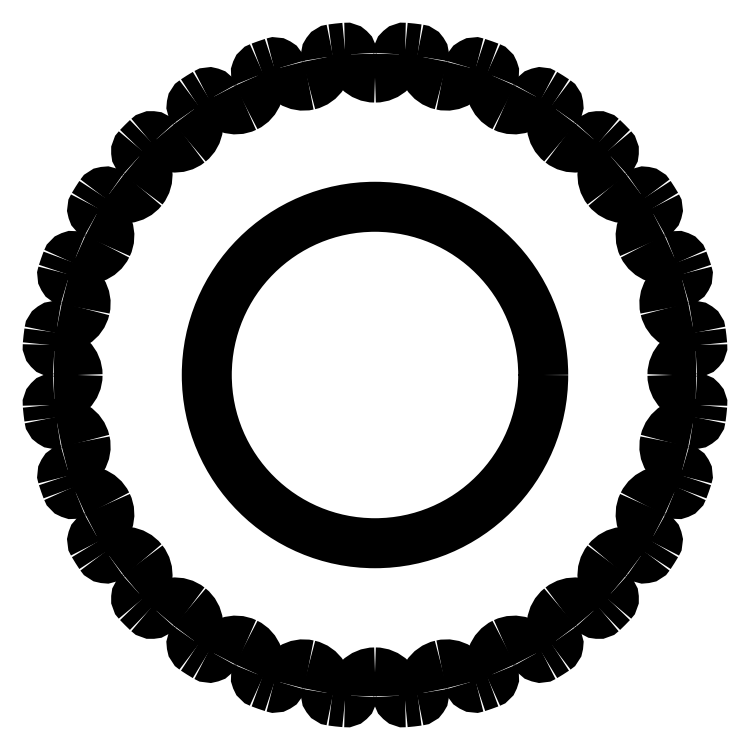
<metadata>
{"format":"dxf","ext":"dxf","renderer":"ezdxf+matplotlib","layout":"modelspace","background":"white","min_lineweight":24,"dpi":150}
</metadata>
<code>
0
SECTION
2
ENTITIES
0
CIRCLE
8
0
10
-1.028e-06
20
1.369e-07
30
0
40
0.4375
210
0
220
-0
230
1
0
ARC
8
0
10
-0.1106
20
-0.8305
30
0
40
0.01693
210
0
220
0
230
1
50
166.7
51
262.4
0
ARC
8
0
10
-1.028e-06
20
1.369e-07
30
0
40
0.8547
210
0
220
0
230
1
50
262.4
51
264.7
0
ARC
8
0
10
-0.07697
20
-0.8343
30
0
40
0.01693
210
0
220
0
230
1
50
-95.4
51
0.4404
0
ARC
8
0
10
1.202e-16
20
-0.8337
30
0
40
0.06004
210
0
220
0
230
1
50
90
51
180.4
0
ARC
8
0
10
4.691e-09
20
-0.8337
30
0
40
0.06004
210
0
220
0
230
1
50
-0.44
51
90
0
ARC
8
0
10
0.07697
20
-0.8343
30
0
40
0.01693
210
0
220
0
230
1
50
179.6
51
275.3
0
ARC
8
0
10
-1.028e-06
20
1.369e-07
30
0
40
0.8547
210
-0
220
0
230
1
50
275.3
51
277.6
0
ARC
8
0
10
0.1106
20
-0.8305
30
0
40
0.01693
210
-0
220
0
230
1
50
-82.54
51
13.3
0
ARC
8
0
10
0.1855
20
-0.8128
30
0
40
0.06004
210
0
220
0
230
1
50
102.9
51
193.3
0
ARC
8
0
10
0.1855
20
-0.8128
30
0
40
0.06004
210
0
220
-0
230
1
50
12.42
51
102.9
0
ARC
8
0
10
0.2607
20
-0.7962
30
0
40
0.01693
210
0
220
0
230
1
50
192.4
51
288.1
0
ARC
8
0
10
-1.028e-06
20
1.369e-07
30
0
40
0.8547
210
-0
220
0
230
1
50
288.1
51
290.4
0
ARC
8
0
10
0.2926
20
-0.785
30
0
40
0.01693
210
-0
220
0
230
1
50
-69.69
51
26.15
0
ARC
8
0
10
0.3617
20
-0.7511
30
0
40
0.06004
210
0
220
0
230
1
50
115.7
51
206.2
0
ARC
8
0
10
0.3617
20
-0.7511
30
0
40
0.06004
210
0
220
-0
230
1
50
25.27
51
115.7
0
ARC
8
0
10
0.4313
20
-0.7182
30
0
40
0.01693
210
0
220
0
230
1
50
205.3
51
301
0
ARC
8
0
10
-1.028e-06
20
1.369e-07
30
0
40
0.8547
210
-0
220
0
230
1
50
301
51
303.3
0
ARC
8
0
10
0.46
20
-0.7002
30
0
40
0.01693
210
-0
220
0
230
1
50
-56.83
51
39.01
0
ARC
8
0
10
0.5198
20
-0.6518
30
0
40
0.06004
210
0
220
0
230
1
50
128.6
51
219
0
ARC
8
0
10
0.5198
20
-0.6518
30
0
40
0.06004
210
0
220
-0
230
1
50
38.13
51
128.6
0
ARC
8
0
10
0.5803
20
-0.6043
30
0
40
0.01693
210
0
220
0
230
1
50
218.1
51
313.8
0
ARC
8
0
10
-1.028e-06
20
1.369e-07
30
0
40
0.8547
210
-0
220
0
230
1
50
313.8
51
316.2
0
ARC
8
0
10
0.6043
20
-0.5803
30
0
40
0.01693
210
-0
220
0
230
1
50
-43.97
51
51.87
0
ARC
8
0
10
0.6518
20
-0.5198
30
0
40
0.06004
210
0
220
0
230
1
50
141.4
51
231.9
0
ARC
8
0
10
0.6518
20
-0.5198
30
0
40
0.06004
210
0
220
-0
230
1
50
50.99
51
141.4
0
ARC
8
0
10
0.7002
20
-0.46
30
0
40
0.01693
210
0
220
0
230
1
50
231
51
326.7
0
ARC
8
0
10
-1.028e-06
20
1.369e-07
30
0
40
0.8547
210
-0
220
0
230
1
50
326.7
51
329
0
ARC
8
0
10
0.7182
20
-0.4313
30
0
40
0.01693
210
-0
220
0
230
1
50
-31.12
51
64.73
0
ARC
8
0
10
0.7511
20
-0.3617
30
0
40
0.06004
210
0
220
0
230
1
50
154.3
51
244.7
0
ARC
8
0
10
0.7511
20
-0.3617
30
0
40
0.06004
210
0
220
-0
230
1
50
63.85
51
154.3
0
ARC
8
0
10
0.785
20
-0.2926
30
0
40
0.01693
210
0
220
0
230
1
50
243.8
51
339.6
0
ARC
8
0
10
-1.028e-06
20
1.369e-07
30
0
40
0.8547
210
-0
220
0
230
1
50
339.6
51
341.9
0
ARC
8
0
10
0.7962
20
-0.2607
30
0
40
0.01693
210
-0
220
0
230
1
50
-18.26
51
77.58
0
ARC
8
0
10
0.8128
20
-0.1855
30
0
40
0.06004
210
0
220
0
230
1
50
167.1
51
257.6
0
ARC
8
0
10
0.8128
20
-0.1855
30
0
40
0.06004
210
0
220
-0
230
1
50
76.7
51
167.1
0
ARC
8
0
10
0.8305
20
-0.1106
30
0
40
0.01693
210
0
220
0
230
1
50
256.7
51
352.4
0
ARC
8
0
10
-1.028e-06
20
1.369e-07
30
0
40
0.8547
210
-0
220
0
230
1
50
352.4
51
354.7
0
ARC
8
0
10
0.8343
20
-0.07696
30
0
40
0.01693
210
-0
220
0
230
1
50
-5.402
51
90.44
0
ARC
8
0
10
0.8337
20
1.165e-06
30
0
40
0.06004
210
0
220
0
230
1
50
180
51
270.4
0
ARC
8
0
10
0.8337
20
1.17e-06
30
0
40
0.06004
210
0
220
-0
230
1
50
89.56
51
180
0
ARC
8
0
10
0.8343
20
0.07697
30
0
40
0.01693
210
0
220
0
230
1
50
-90.44
51
5.271
0
ARC
8
0
10
-1.028e-06
20
1.369e-07
30
0
40
0.8547
210
0
220
-0
230
1
50
5.271
51
7.584
0
ARC
8
0
10
0.8305
20
0.1106
30
0
40
0.01693
210
0
220
-0
230
1
50
7.455
51
103.3
0
ARC
8
0
10
0.8128
20
0.1855
30
0
40
0.06004
210
0
220
0
230
1
50
192.9
51
283.3
0
ARC
8
0
10
0.8128
20
0.1855
30
0
40
0.06004
210
0
220
0
230
1
50
102.4
51
192.9
0
ARC
8
0
10
0.7962
20
0.2607
30
0
40
0.01693
210
-0
220
0
230
1
50
-77.58
51
18.13
0
ARC
8
0
10
-1.028e-06
20
1.369e-07
30
0
40
0.8547
210
0
220
-0
230
1
50
18.13
51
20.44
0
ARC
8
0
10
0.785
20
0.2926
30
0
40
0.01693
210
0
220
-0
230
1
50
20.31
51
116.2
0
ARC
8
0
10
0.7511
20
0.3617
30
0
40
0.06004
210
0
220
0
230
1
50
205.7
51
296.2
0
ARC
8
0
10
0.7511
20
0.3617
30
0
40
0.06004
210
0
220
0
230
1
50
115.3
51
205.7
0
ARC
8
0
10
0.7182
20
0.4313
30
0
40
0.01693
210
-0
220
0
230
1
50
-64.73
51
30.99
0
ARC
8
0
10
-1.028e-06
20
1.369e-07
30
0
40
0.8547
210
0
220
-0
230
1
50
30.99
51
33.3
0
ARC
8
0
10
0.7002
20
0.46
30
0
40
0.01693
210
0
220
-0
230
1
50
33.17
51
129
0
ARC
8
0
10
0.6518
20
0.5198
30
0
40
0.06004
210
0
220
0
230
1
50
218.6
51
309
0
ARC
8
0
10
0.6518
20
0.5198
30
0
40
0.06004
210
0
220
0
230
1
50
128.1
51
218.6
0
ARC
8
0
10
0.6043
20
0.5803
30
0
40
0.01693
210
-0
220
0
230
1
50
-51.87
51
43.84
0
ARC
8
0
10
-1.028e-06
20
1.369e-07
30
0
40
0.8547
210
0
220
-0
230
1
50
43.84
51
46.16
0
ARC
8
0
10
0.5803
20
0.6043
30
0
40
0.01693
210
0
220
-0
230
1
50
46.03
51
141.9
0
ARC
8
0
10
0.5198
20
0.6518
30
0
40
0.06004
210
0
220
0
230
1
50
231.4
51
321.9
0
ARC
8
0
10
0.5198
20
0.6518
30
0
40
0.06004
210
0
220
0
230
1
50
141
51
231.4
0
ARC
8
0
10
0.46
20
0.7002
30
0
40
0.01693
210
-0
220
0
230
1
50
-39.01
51
56.7
0
ARC
8
0
10
-1.028e-06
20
1.369e-07
30
0
40
0.8547
210
0
220
-0
230
1
50
56.7
51
59.01
0
ARC
8
0
10
0.4313
20
0.7182
30
0
40
0.01693
210
0
220
-0
230
1
50
58.88
51
154.7
0
ARC
8
0
10
0.3617
20
0.7511
30
0
40
0.06004
210
0
220
0
230
1
50
244.3
51
334.7
0
ARC
8
0
10
0.3617
20
0.7511
30
0
40
0.06004
210
0
220
0
230
1
50
153.8
51
244.3
0
ARC
8
0
10
0.2926
20
0.785
30
0
40
0.01693
210
-0
220
0
230
1
50
-26.15
51
69.56
0
ARC
8
0
10
-1.028e-06
20
1.369e-07
30
0
40
0.8547
210
0
220
-0
230
1
50
69.56
51
71.87
0
ARC
8
0
10
0.2607
20
0.7962
30
0
40
0.01693
210
0
220
-0
230
1
50
71.74
51
167.6
0
ARC
8
0
10
0.1855
20
0.8128
30
0
40
0.06004
210
0
220
0
230
1
50
257.1
51
347.6
0
ARC
8
0
10
0.1855
20
0.8128
30
0
40
0.06004
210
0
220
0
230
1
50
166.7
51
257.1
0
ARC
8
0
10
0.1106
20
0.8305
30
0
40
0.01693
210
-0
220
0
230
1
50
-13.3
51
82.41
0
ARC
8
0
10
-1.028e-06
20
1.369e-07
30
0
40
0.8547
210
0
220
-0
230
1
50
82.41
51
84.73
0
ARC
8
0
10
0.07696
20
0.8343
30
0
40
0.01693
210
0
220
-0
230
1
50
84.6
51
180.4
0
ARC
8
0
10
-2.056e-06
20
0.8337
30
0
40
0.06004
210
0
220
0
230
1
50
-90
51
0.4404
0
ARC
8
0
10
-2.061e-06
20
0.8337
30
0
40
0.06004
210
0
220
0
230
1
50
179.6
51
270
0
ARC
8
0
10
-0.07697
20
0.8343
30
0
40
0.01693
210
-0
220
0
230
1
50
-0.44
51
95.27
0
ARC
8
0
10
-1.028e-06
20
1.369e-07
30
0
40
0.8547
210
0
220
0
230
1
50
95.27
51
97.58
0
ARC
8
0
10
-0.1106
20
0.8305
30
0
40
0.01693
210
0
220
0
230
1
50
97.46
51
193.3
0
ARC
8
0
10
-0.1855
20
0.8128
30
0
40
0.06004
210
0
220
0
230
1
50
-77.14
51
13.3
0
ARC
8
0
10
-0.1855
20
0.8128
30
0
40
0.06004
210
0
220
0
230
1
50
192.4
51
282.9
0
ARC
8
0
10
-0.2607
20
0.7962
30
0
40
0.01693
210
0
220
-0
230
1
50
12.42
51
108.1
0
ARC
8
0
10
-1.028e-06
20
1.369e-07
30
0
40
0.8547
210
0
220
0
230
1
50
108.1
51
110.4
0
ARC
8
0
10
-0.2926
20
0.785
30
0
40
0.01693
210
0
220
0
230
1
50
110.3
51
206.2
0
ARC
8
0
10
-0.3617
20
0.7511
30
0
40
0.06004
210
0
220
0
230
1
50
-64.29
51
26.15
0
ARC
8
0
10
-0.3617
20
0.7511
30
0
40
0.06004
210
0
220
0
230
1
50
205.3
51
295.7
0
ARC
8
0
10
-0.4313
20
0.7182
30
0
40
0.01693
210
0
220
-0
230
1
50
25.27
51
121
0
ARC
8
0
10
-1.028e-06
20
1.369e-07
30
0
40
0.8547
210
0
220
0
230
1
50
121
51
123.3
0
ARC
8
0
10
-0.46
20
0.7002
30
0
40
0.01693
210
0
220
0
230
1
50
123.2
51
219
0
ARC
8
0
10
-0.5198
20
0.6518
30
0
40
0.06004
210
0
220
0
230
1
50
-51.43
51
39.01
0
ARC
8
0
10
-0.5198
20
0.6518
30
0
40
0.06004
210
0
220
0
230
1
50
218.1
51
308.6
0
ARC
8
0
10
-0.5803
20
0.6043
30
0
40
0.01693
210
0
220
-0
230
1
50
38.13
51
133.8
0
ARC
8
0
10
-1.028e-06
20
1.369e-07
30
0
40
0.8547
210
0
220
0
230
1
50
133.8
51
136.2
0
ARC
8
0
10
-0.6043
20
0.5803
30
0
40
0.01693
210
0
220
0
230
1
50
136
51
231.9
0
ARC
8
0
10
-0.6518
20
0.5198
30
0
40
0.06004
210
-0
220
0
230
1
50
-38.57
51
51.87
0
ARC
8
0
10
-0.6518
20
0.5198
30
0
40
0.06004
210
0
220
0
230
1
50
231
51
321.4
0
ARC
8
0
10
-0.7002
20
0.46
30
0
40
0.01693
210
0
220
-0
230
1
50
50.99
51
146.7
0
ARC
8
0
10
-1.028e-06
20
1.369e-07
30
0
40
0.8547
210
0
220
0
230
1
50
146.7
51
149
0
ARC
8
0
10
-0.7182
20
0.4313
30
0
40
0.01693
210
0
220
0
230
1
50
148.9
51
244.7
0
ARC
8
0
10
-0.7511
20
0.3617
30
0
40
0.06004
210
-0
220
0
230
1
50
-25.71
51
64.73
0
ARC
8
0
10
-0.7511
20
0.3617
30
0
40
0.06004
210
0
220
0
230
1
50
243.8
51
334.3
0
ARC
8
0
10
-0.785
20
0.2926
30
0
40
0.01693
210
0
220
-0
230
1
50
63.85
51
159.6
0
ARC
8
0
10
-1.028e-06
20
1.369e-07
30
0
40
0.8547
210
0
220
0
230
1
50
159.6
51
161.9
0
ARC
8
0
10
-0.7962
20
0.2607
30
0
40
0.01693
210
0
220
0
230
1
50
161.7
51
257.6
0
ARC
8
0
10
-0.8128
20
0.1855
30
0
40
0.06004
210
0
220
0
230
1
50
-12.86
51
77.58
0
ARC
8
0
10
-0.8128
20
0.1855
30
0
40
0.06004
210
0
220
0
230
1
50
256.7
51
347.1
0
ARC
8
0
10
-0.8305
20
0.1106
30
0
40
0.01693
210
0
220
-0
230
1
50
76.7
51
172.4
0
ARC
8
0
10
-1.028e-06
20
1.369e-07
30
0
40
0.8547
210
0
220
0
230
1
50
172.4
51
174.7
0
ARC
8
0
10
-0.8343
20
0.07696
30
0
40
0.01693
210
0
220
0
230
1
50
174.6
51
270.4
0
ARC
8
0
10
-0.8337
20
-8.911e-07
30
0
40
0.06004
210
0
220
0
230
1
50
0
51
90.44
0
ARC
8
0
10
-0.8337
20
-8.958e-07
30
0
40
0.06004
210
0
220
0
230
1
50
269.6
51
360
0
ARC
8
0
10
-0.8343
20
-0.07697
30
0
40
0.01693
210
0
220
-0
230
1
50
89.56
51
185.3
0
ARC
8
0
10
-1.028e-06
20
1.369e-07
30
0
40
0.8547
210
0
220
0
230
1
50
185.3
51
187.6
0
ARC
8
0
10
-0.8305
20
-0.1106
30
0
40
0.01693
210
0
220
0
230
1
50
187.5
51
283.3
0
ARC
8
0
10
-0.8128
20
-0.1855
30
0
40
0.06004
210
0
220
-0
230
1
50
12.86
51
103.3
0
ARC
8
0
10
-0.8128
20
-0.1855
30
0
40
0.06004
210
0
220
0
230
1
50
-77.58
51
12.86
0
ARC
8
0
10
-0.7962
20
-0.2607
30
0
40
0.01693
210
0
220
0
230
1
50
102.4
51
198.1
0
ARC
8
0
10
-1.028e-06
20
1.369e-07
30
0
40
0.8547
210
0
220
0
230
1
50
198.1
51
200.4
0
ARC
8
0
10
-0.785
20
-0.2926
30
0
40
0.01693
210
0
220
0
230
1
50
200.3
51
296.2
0
ARC
8
0
10
-0.7511
20
-0.3617
30
0
40
0.06004
210
0
220
-0
230
1
50
25.71
51
116.2
0
ARC
8
0
10
-0.7511
20
-0.3617
30
0
40
0.06004
210
0
220
0
230
1
50
-64.73
51
25.71
0
ARC
8
0
10
-0.7182
20
-0.4313
30
0
40
0.01693
210
0
220
0
230
1
50
115.3
51
211
0
ARC
8
0
10
-1.028e-06
20
1.369e-07
30
0
40
0.8547
210
0
220
0
230
1
50
211
51
213.3
0
ARC
8
0
10
-0.7002
20
-0.46
30
0
40
0.01693
210
0
220
0
230
1
50
213.2
51
309
0
ARC
8
0
10
-0.6518
20
-0.5198
30
0
40
0.06004
210
0
220
-0
230
1
50
38.57
51
129
0
ARC
8
0
10
-0.6518
20
-0.5198
30
0
40
0.06004
210
0
220
0
230
1
50
-51.87
51
38.57
0
ARC
8
0
10
-0.6043
20
-0.5803
30
0
40
0.01693
210
0
220
0
230
1
50
128.1
51
223.8
0
ARC
8
0
10
-1.028e-06
20
1.369e-07
30
0
40
0.8547
210
0
220
0
230
1
50
223.8
51
226.2
0
ARC
8
0
10
-0.5803
20
-0.6043
30
0
40
0.01693
210
0
220
0
230
1
50
226
51
321.9
0
ARC
8
0
10
-0.5198
20
-0.6518
30
0
40
0.06004
210
0
220
-0
230
1
50
51.43
51
141.9
0
ARC
8
0
10
-0.5198
20
-0.6518
30
0
40
0.06004
210
-0
220
0
230
1
50
-39.01
51
51.43
0
ARC
8
0
10
-0.46
20
-0.7002
30
0
40
0.01693
210
0
220
0
230
1
50
141
51
236.7
0
ARC
8
0
10
-1.028e-06
20
1.369e-07
30
0
40
0.8547
210
0
220
0
230
1
50
236.7
51
239
0
ARC
8
0
10
-0.4313
20
-0.7182
30
0
40
0.01693
210
0
220
0
230
1
50
238.9
51
334.7
0
ARC
8
0
10
-0.3617
20
-0.7511
30
0
40
0.06004
210
0
220
-0
230
1
50
64.29
51
154.7
0
ARC
8
0
10
-0.3617
20
-0.7511
30
0
40
0.06004
210
-0
220
0
230
1
50
-26.15
51
64.29
0
ARC
8
0
10
-0.2926
20
-0.785
30
0
40
0.01693
210
0
220
0
230
1
50
153.8
51
249.6
0
ARC
8
0
10
-1.028e-06
20
1.369e-07
30
0
40
0.8547
210
0
220
0
230
1
50
249.6
51
251.9
0
ARC
8
0
10
-0.2607
20
-0.7962
30
0
40
0.01693
210
0
220
0
230
1
50
251.7
51
347.6
0
ARC
8
0
10
-0.1855
20
-0.8128
30
0
40
0.06004
210
0
220
-0
230
1
50
77.14
51
167.6
0
ARC
8
0
10
-0.1855
20
-0.8128
30
0
40
0.06004
210
0
220
0
230
1
50
-13.3
51
77.14
0
ENDSEC
0
EOF

</code>
